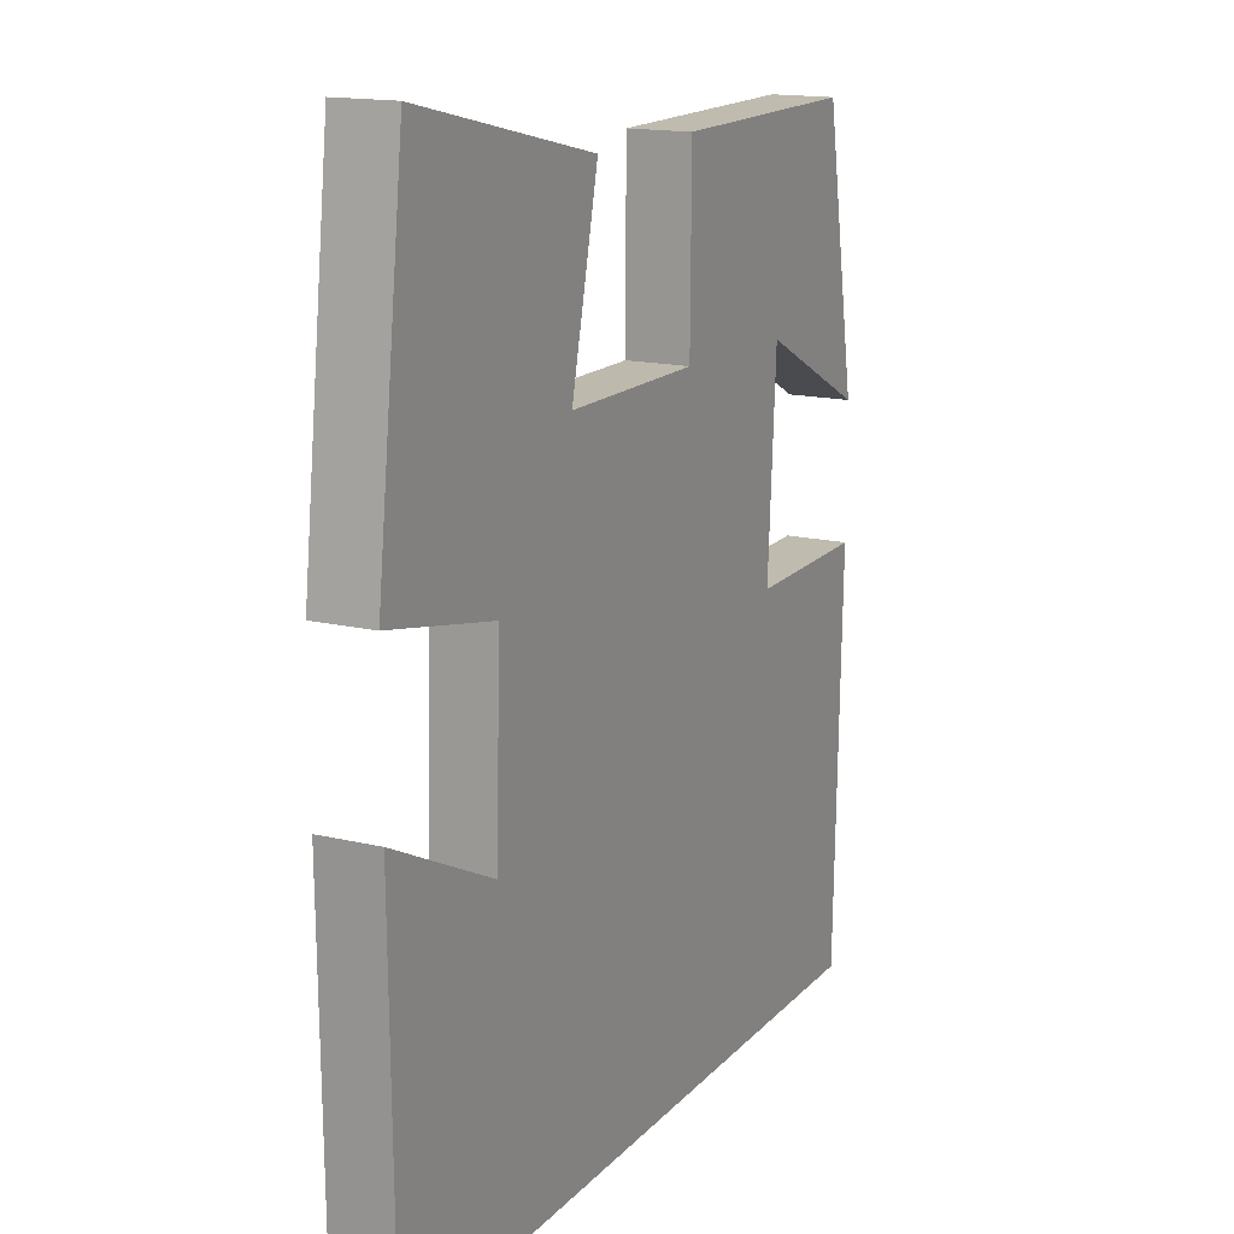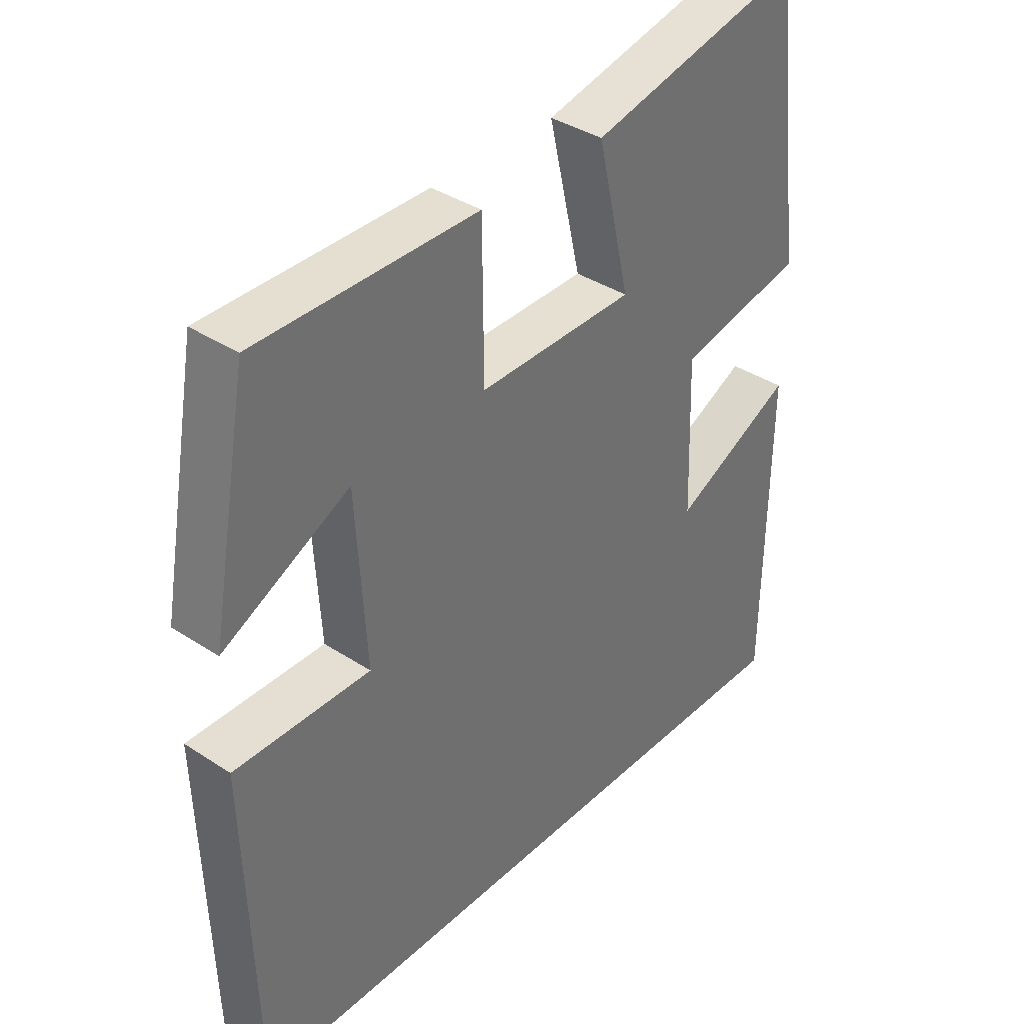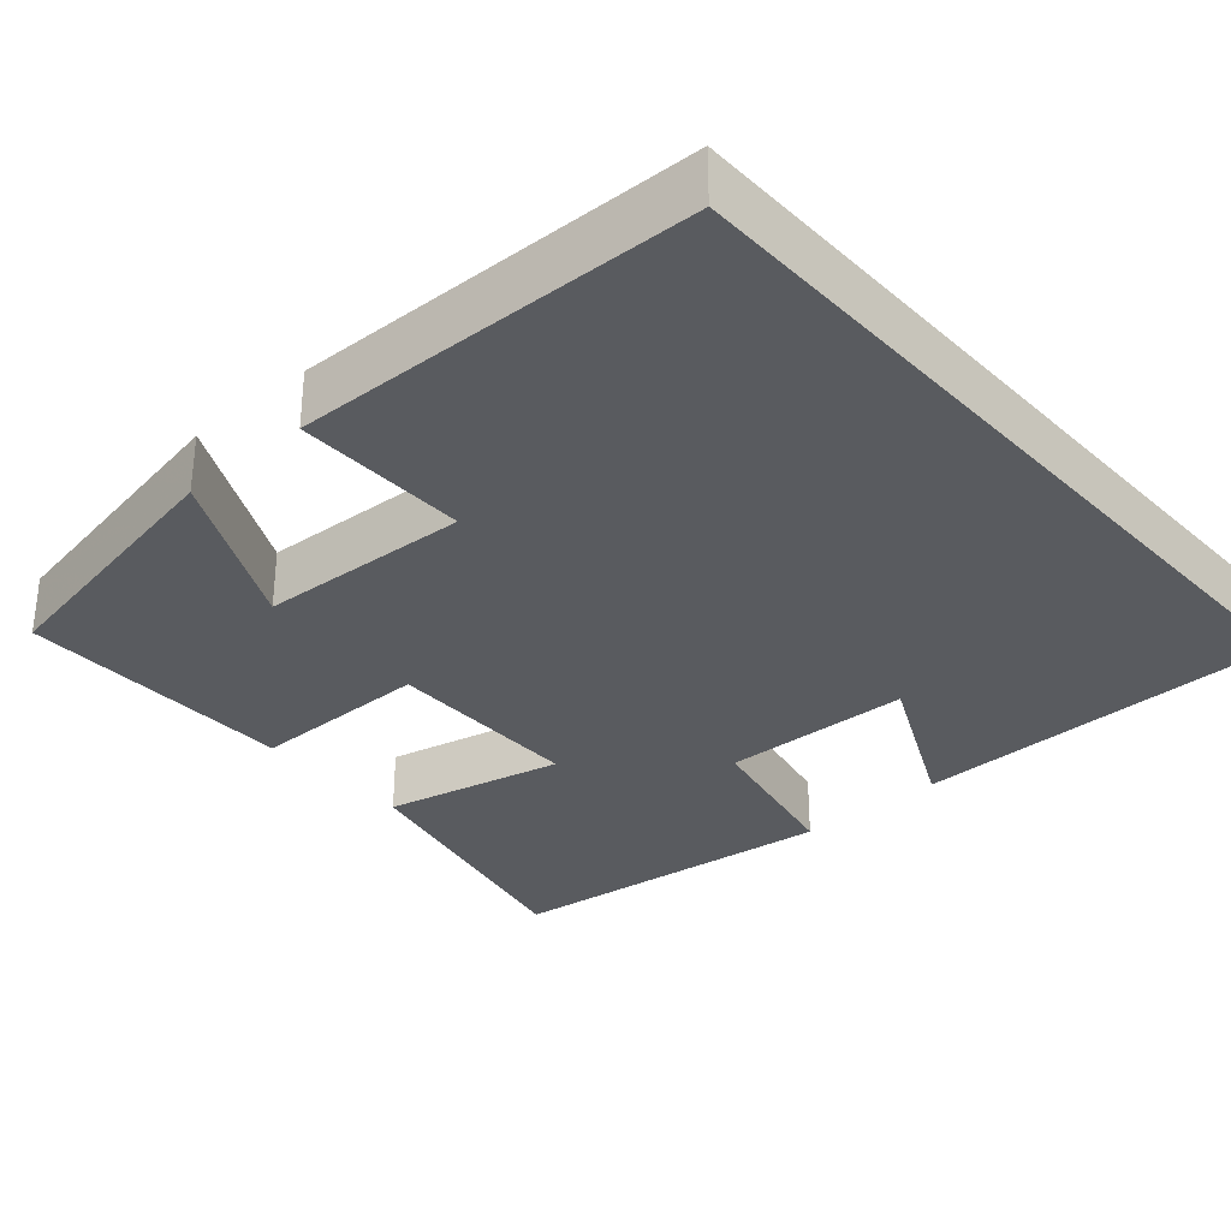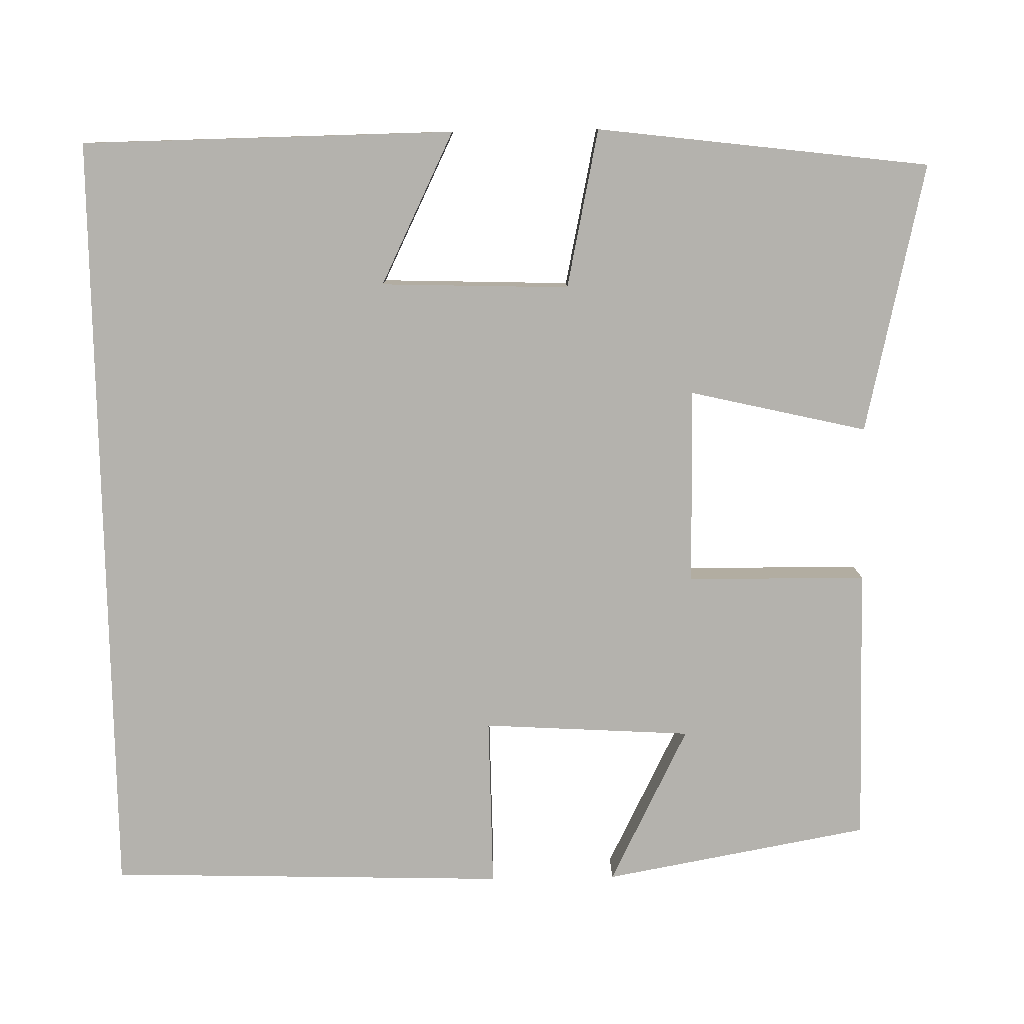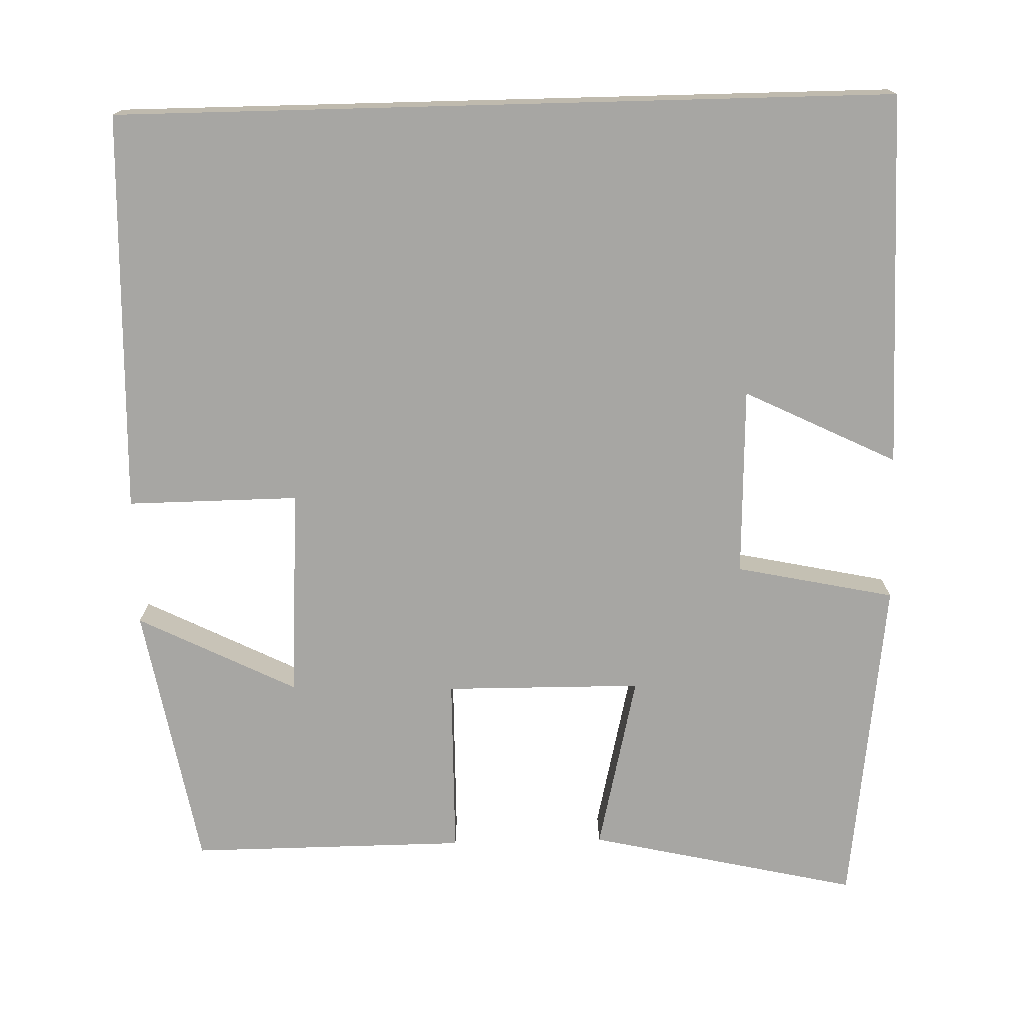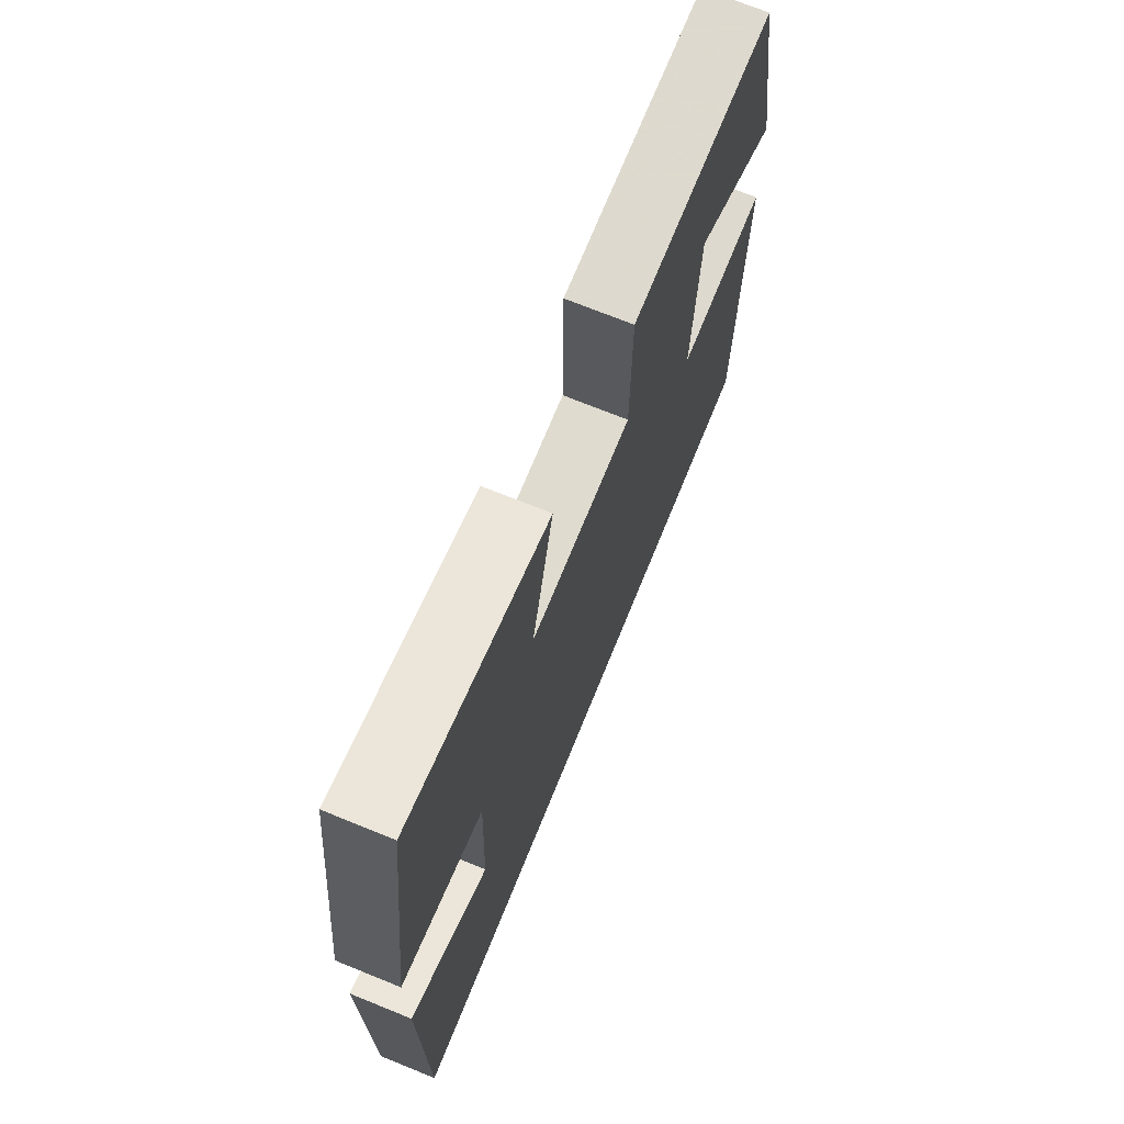
<metadata>
{"format":"obj","ext":"obj","renderer":"f3d","projection":"perspective","resolution":1024,"background":"white","views":[{"elev":15.7,"azim":-63.4,"up":"+Z"},{"elev":37.5,"azim":130.1,"up":"+Z"},{"elev":-32.1,"azim":131.6,"up":"+Y"},{"elev":-79.5,"azim":-89.0,"up":"+Y"},{"elev":-74.1,"azim":-178.5,"up":"+Y"},{"elev":71.0,"azim":-67.9,"up":"+Z"}]}
</metadata>
<code>
v -0.448 0.07 0.577
v -0.108 0.07 0.5
v -0.16 0.07 0.276
v 0.088 0.07 0.274
v 0.09 0.07 0.5
v 0.439 0.07 0.502
v 0.5 0.07 0.166
v 0.3 0.07 0.266
v 0.284 0.07 0.002
v 0.5 0.07 0.004
v 0.485 0.07 -0.5
v -0.494 0.07 -0.5
v -0.5 0.07 -0.029
v -0.308 0.07 -0.123
v -0.3 0.07 0.115
v -0.5 0.07 0.157
v -0.448 0 0.577
v -0.108 0 0.5
v -0.16 0 0.276
v 0.088 0 0.274
v 0.09 0 0.5
v 0.439 0 0.502
v 0.5 0 0.166
v 0.3 0 0.266
v 0.284 0 0.002
v 0.5 0 0.004
v 0.485 0 -0.5
v -0.494 0 -0.5
v -0.5 0 -0.029
v -0.308 0 -0.123
v -0.3 0 0.115
v -0.5 0 0.157
f 15 16 1 2
f 14 15 2 3
f 12 13 14
f 10 11 12 14
f 9 10 14
f 8 9 14 3
f 5 6 7 8
f 4 5 8
f 3 4 8
f 18 17 32 31
f 19 18 31 30
f 30 29 28
f 30 28 27 26
f 30 26 25
f 19 30 25 24
f 24 23 22 21
f 24 21 20
f 24 20 19
f 1 17 18 2
f 2 18 19 3
f 3 19 20 4
f 4 20 21 5
f 5 21 22 6
f 6 22 23 7
f 7 23 24 8
f 8 24 25 9
f 9 25 26 10
f 10 26 27 11
f 11 27 28 12
f 12 28 29 13
f 13 29 30 14
f 14 30 31 15
f 15 31 32 16
f 16 32 17 1

</code>
